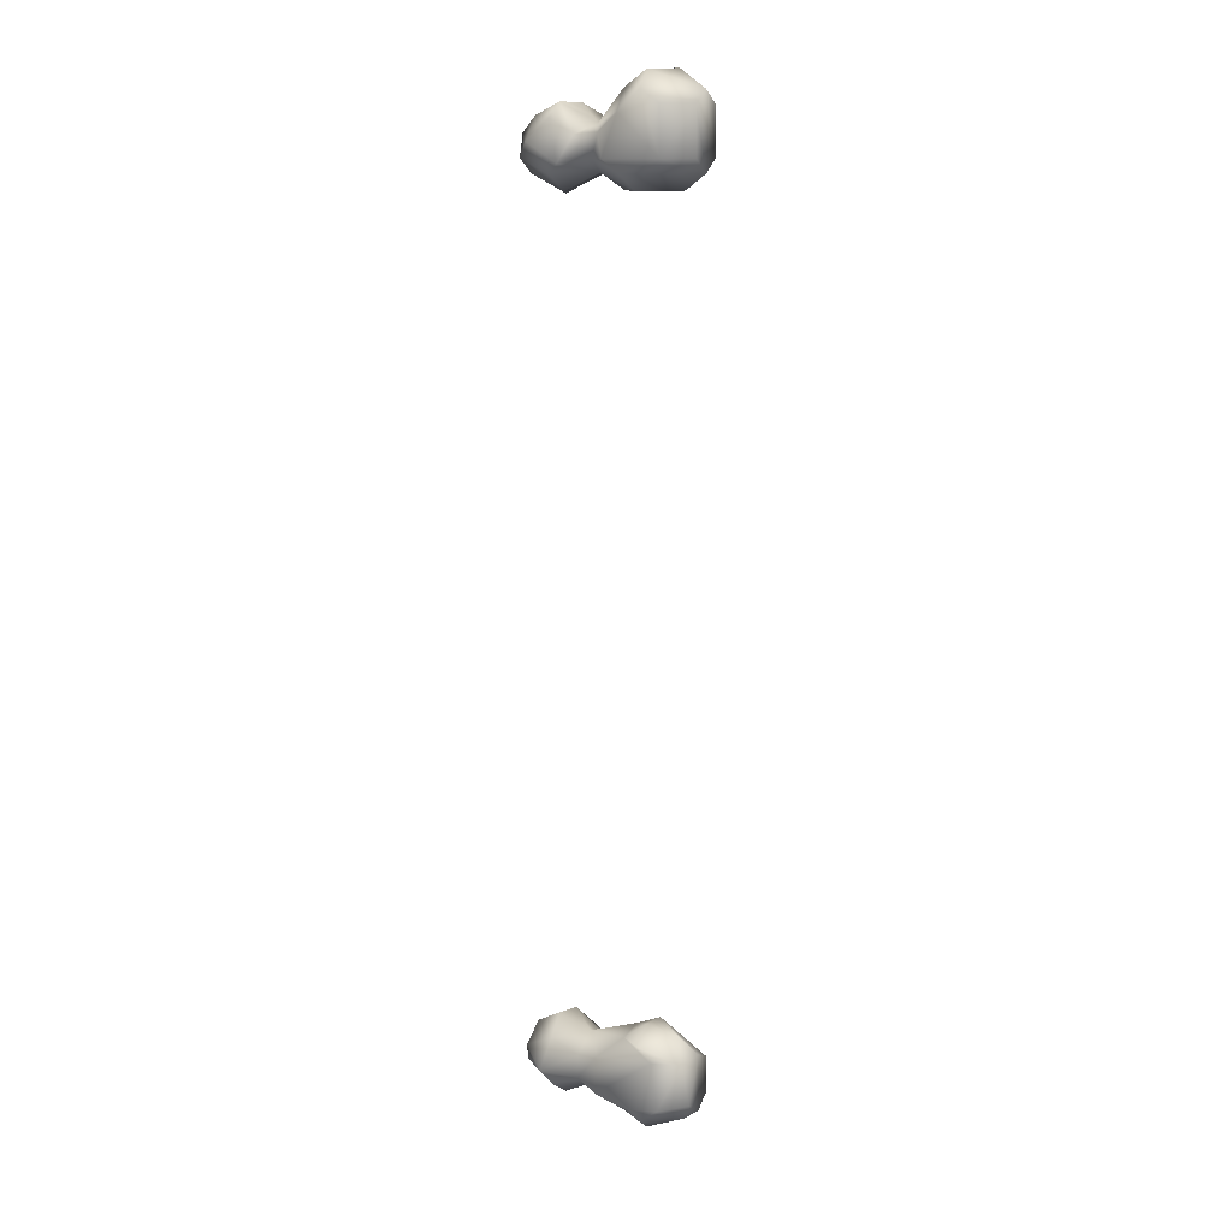
<metadata>
{"format":"obj","ext":"obj","renderer":"f3d","projection":"perspective","resolution":1024,"background":"white","views":[{"elev":12.4,"azim":72.7,"up":"+Z"}]}
</metadata>
<code>
v 2262 3672 4747 1
v 2255 3707 4724 1
v 2295 3705 4724 1
v 2253 3771 4725 1
v 2309 3778 4736 1
v 2163 3652 4776 1
v 2145 3587 4746 1
v 2107 3606 4741 1
v 2188 3625 4776 1
v 2201 3666 4749 1
v 2314 3667 4772 1
v 2322 3681 4750 1
v 2225 3716 4750 1
v 2227 3798 4755 1
v 2321 3801 4755 1
v 2080 3552 4777 1
v 2171 3555 4777 1
v 2078 3645 4777 1
v 2213 3593 4803 1
v 2259 3612 4788 1
v 2139 3684 4805 1
v 2192 3742 4775 1
v 2351 3707 4779 1
v 2350 3772 4781 1
v 2295 3827 4781 1
v 2254 3826 4781 1
v 2106 3523 4806 1
v 2155 3533 4800 1
v 2044 3620 4819 1
v 2042 3582 4830 1
v 2105 3675 4804 1
v 2199 3770 4843 1
v 2230 3802 4867 1
v 2120 3517 4843 1
v 2076 3553 4871 1
v 2079 3650 4870 1
v 2321 3800 4869 1
v 2171 3552 4872 1
v 2211 3594 4849 1
v 2261 3617 4865 1
v 2344 3697 4875 1
v 2131 3677 4849 1
v 2181 3722 4870 1
v 2352 3755 4866 1
v 2276 3833 4842 1
v 2178 3629 4881 1
v 2166 3652 4874 1
v 2222 3753 4891 1
v 2131 3580 4906 1
v 2113 3619 4905 1
v 2266 3669 4899 1
v 2319 3679 4899 1
v 2218 3710 4903 1
v 2315 3761 4908 1
v 2254 3746 4925 1
v 2288 3706 4930 1
v 2192 3654 6503 1
v 2170 3586 6472 1
v 2106 3608 6468 1
v 2208 3642 6505 1
v 2229 3681 6474 1
v 2279 3683 6474 1
v 2295 3772 6475 1
v 2325 3687 6503 1
v 2251 3758 6473 1
v 2323 3798 6503 1
v 2080 3551 6502 1
v 2195 3555 6500 1
v 2077 3647 6503 1
v 2235 3620 6528 1
v 2291 3650 6503 1
v 2163 3683 6530 1
v 2197 3751 6511 1
v 2223 3763 6500 1
v 2228 3800 6507 1
v 2107 3523 6530 1
v 2168 3517 6558 1
v 2210 3562 6521 1
v 2042 3618 6545 1
v 2044 3580 6556 1
v 2271 3625 6529 1
v 2104 3675 6529 1
v 2351 3705 6529 1
v 2349 3771 6529 1
v 2295 3825 6529 1
v 2253 3824 6529 1
v 2094 3532 6574 1
v 2227 3587 6570 1
v 2253 3624 6573 1
v 2191 3737 6582 1
v 2196 3553 6599 1
v 2292 3647 6608 1
v 2081 3650 6596 1
v 2324 3678 6646 1
v 2164 3680 6572 1
v 2351 3769 6621 1
v 2325 3797 6645 1
v 2227 3798 6648 1
v 2255 3826 6620 1
v 2083 3559 6605 1
v 2215 3637 6590 1
v 2349 3704 6621 1
v 2194 3666 6596 1
v 2200 3771 6622 1
v 2296 3824 6621 1
v 2169 3580 6627 1
v 2103 3621 6624 1
v 2169 3620 6626 1
v 2228 3664 6612 1
v 2230 3680 6651 1
v 2283 3704 6680 1
v 2268 3769 6682 1
f 3 1 2
f 1 13 2
f 2 13 14
f 13 22 14
f 14 22 32
f 22 43 32
f 32 43 48
f 43 53 48
f 48 53 55
f 53 56 55
f 55 56 54
f 56 52 54
f 54 52 44
f 52 41 44
f 44 41 23
f 41 11 23
f 23 11 12
f 11 1 12
f 12 1 3
f 3 2 4
f 2 14 4
f 4 14 15
f 14 25 15
f 15 25 37
f 25 45 37
f 37 45 55
f 45 33 55
f 55 33 48
f 33 32 48
f 4 5 3
f 5 12 3
f 8 6 7
f 6 9 7
f 7 9 17
f 9 19 17
f 17 19 28
f 19 39 28
f 28 39 38
f 39 46 38
f 38 46 49
f 46 50 49
f 49 50 35
f 50 36 35
f 35 36 30
f 36 29 30
f 30 29 16
f 29 18 16
f 16 18 8
f 18 21 8
f 8 21 6
f 21 22 6
f 6 22 10
f 22 13 10
f 10 13 1
f 1 9 10
f 9 6 10
f 4 15 5
f 15 24 5
f 5 24 23
f 24 44 23
f 8 7 16
f 7 17 16
f 16 17 27
f 17 28 27
f 27 28 34
f 28 38 34
f 34 38 35
f 38 49 35
f 19 9 20
f 9 1 20
f 20 1 11
f 12 5 23
f 14 26 25
f 26 45 25
f 18 31 21
f 31 42 21
f 21 42 43
f 42 47 43
f 43 47 53
f 47 46 53
f 53 46 51
f 46 40 51
f 51 40 41
f 40 20 41
f 41 20 11
f 32 33 14
f 33 26 14
f 27 34 16
f 34 35 16
f 16 35 30
f 29 36 18
f 36 31 18
f 20 40 19
f 40 39 19
f 31 36 42
f 36 47 42
f 22 21 43
f 44 24 37
f 24 15 37
f 45 26 33
f 40 46 39
f 36 50 47
f 50 46 47
f 41 52 51
f 52 56 51
f 51 56 53
f 44 37 54
f 37 55 54
f 59 57 58
f 57 60 58
f 58 60 68
f 60 78 68
f 68 78 77
f 78 91 77
f 77 91 100
f 91 106 100
f 100 106 107
f 106 108 107
f 107 108 93
f 108 95 93
f 93 95 82
f 95 72 82
f 82 72 69
f 72 57 69
f 69 57 59
f 62 60 61
f 60 57 61
f 61 57 73
f 57 72 73
f 73 72 90
f 72 95 90
f 90 95 103
f 95 108 103
f 103 108 101
f 108 106 101
f 101 106 88
f 106 91 88
f 88 91 78
f 62 61 63
f 61 65 63
f 63 65 66
f 65 75 66
f 66 75 85
f 75 86 85
f 85 86 99
f 86 75 99
f 99 75 98
f 75 73 98
f 98 73 104
f 73 90 104
f 104 90 103
f 62 63 64
f 63 66 64
f 64 66 83
f 66 84 83
f 83 84 96
f 84 66 96
f 96 66 97
f 66 85 97
f 97 85 105
f 85 99 105
f 105 99 97
f 99 98 97
f 97 98 112
f 98 110 112
f 112 110 111
f 110 94 111
f 111 94 97
f 94 96 97
f 59 58 67
f 58 68 67
f 67 68 76
f 68 77 76
f 76 77 87
f 77 100 87
f 87 100 80
f 100 93 80
f 80 93 79
f 93 69 79
f 79 69 67
f 69 59 67
f 60 62 70
f 62 71 70
f 70 71 81
f 71 83 81
f 81 83 92
f 83 94 92
f 92 94 110
f 62 64 71
f 64 83 71
f 61 73 65
f 73 74 65
f 65 74 75
f 74 73 75
f 79 67 80
f 67 87 80
f 60 70 78
f 70 88 78
f 87 67 76
f 88 70 89
f 70 81 89
f 89 81 92
f 93 82 69
f 88 89 101
f 89 92 101
f 101 92 110
f 83 102 94
f 102 96 94
f 102 83 96
f 93 100 107
f 103 101 109
f 101 110 109
f 109 110 103
f 110 104 103
f 98 104 110
f 112 111 97

</code>
